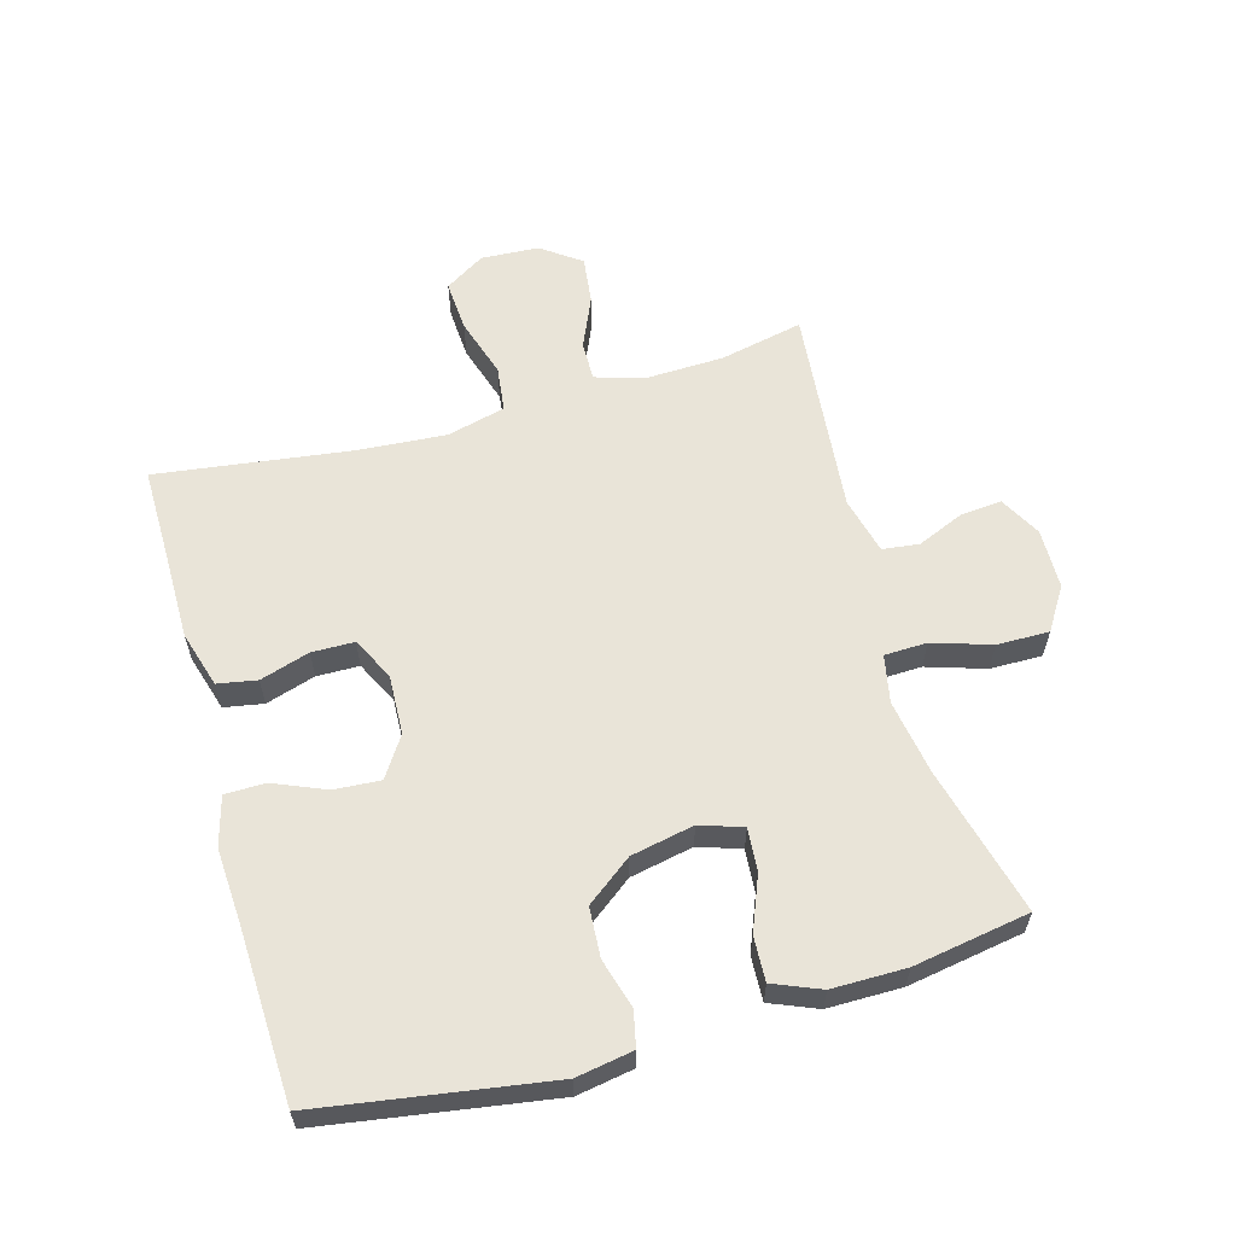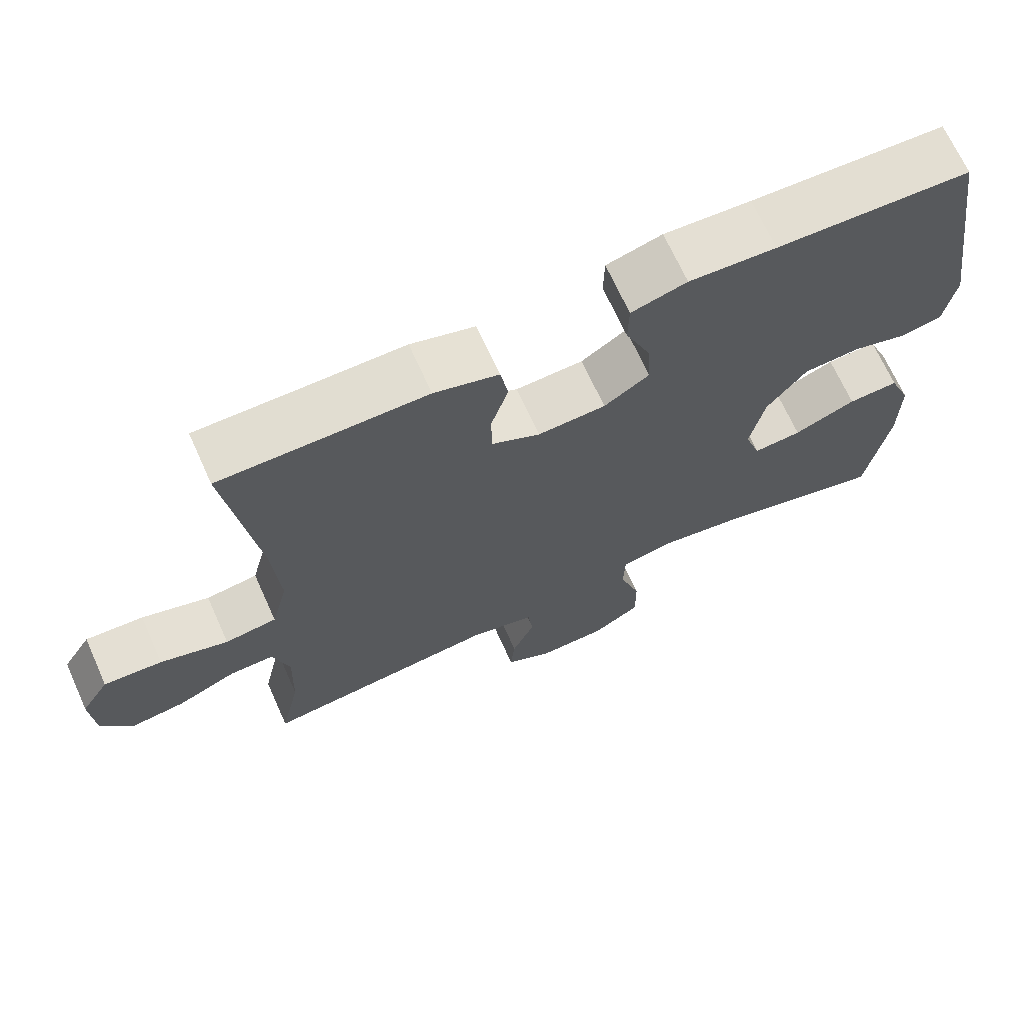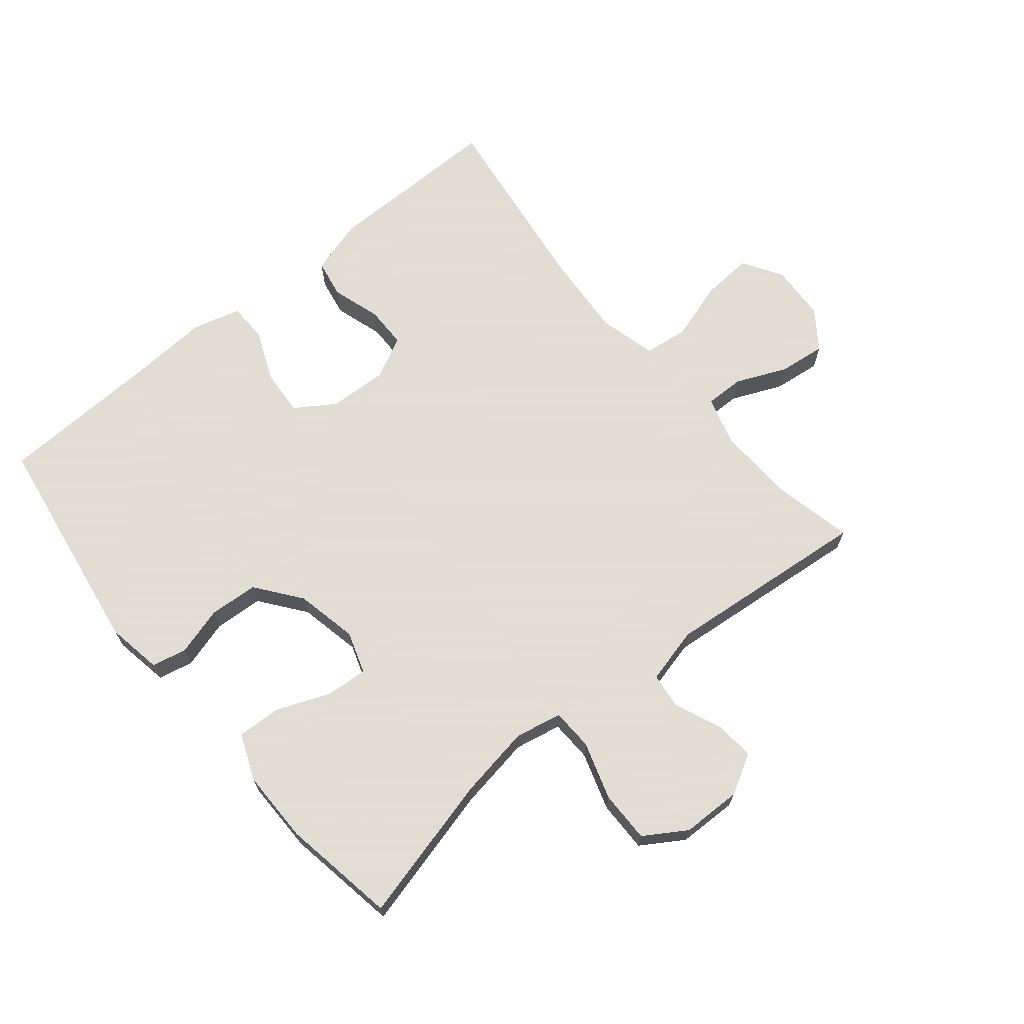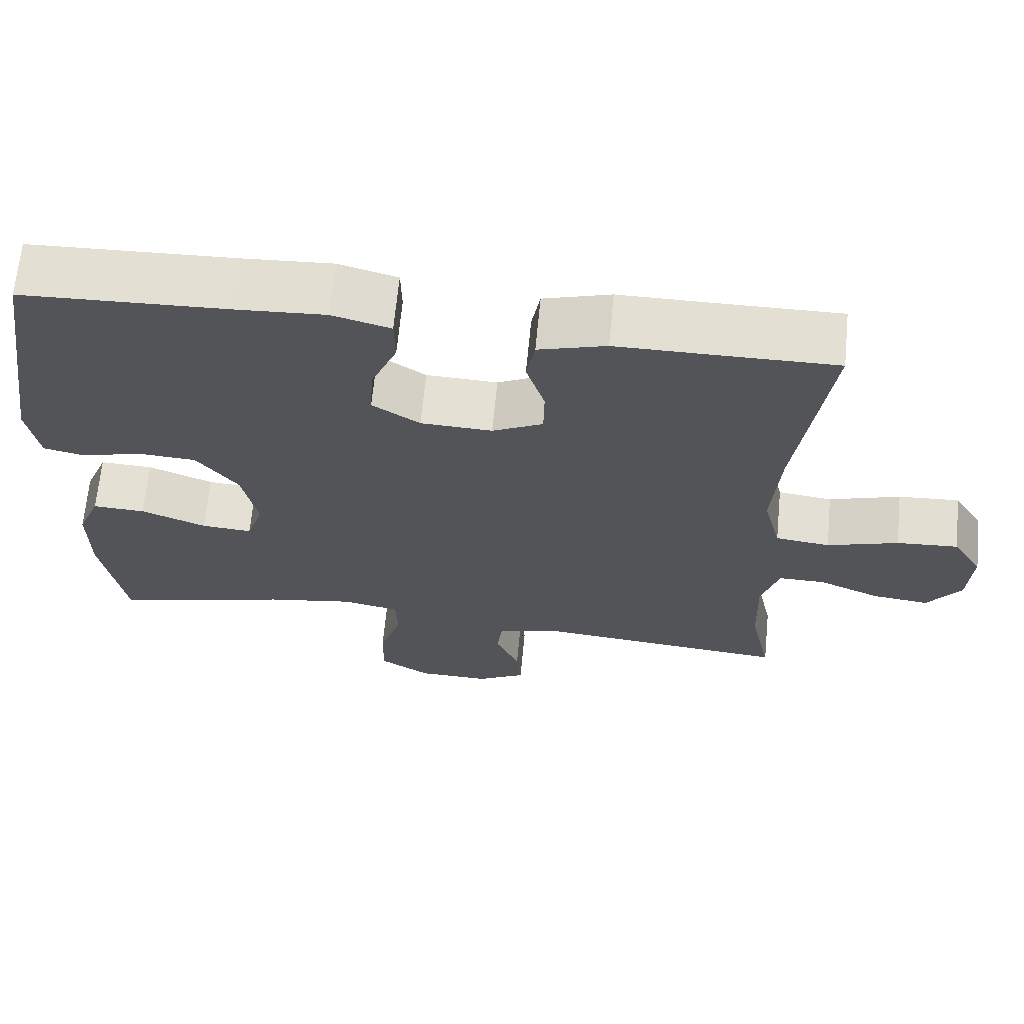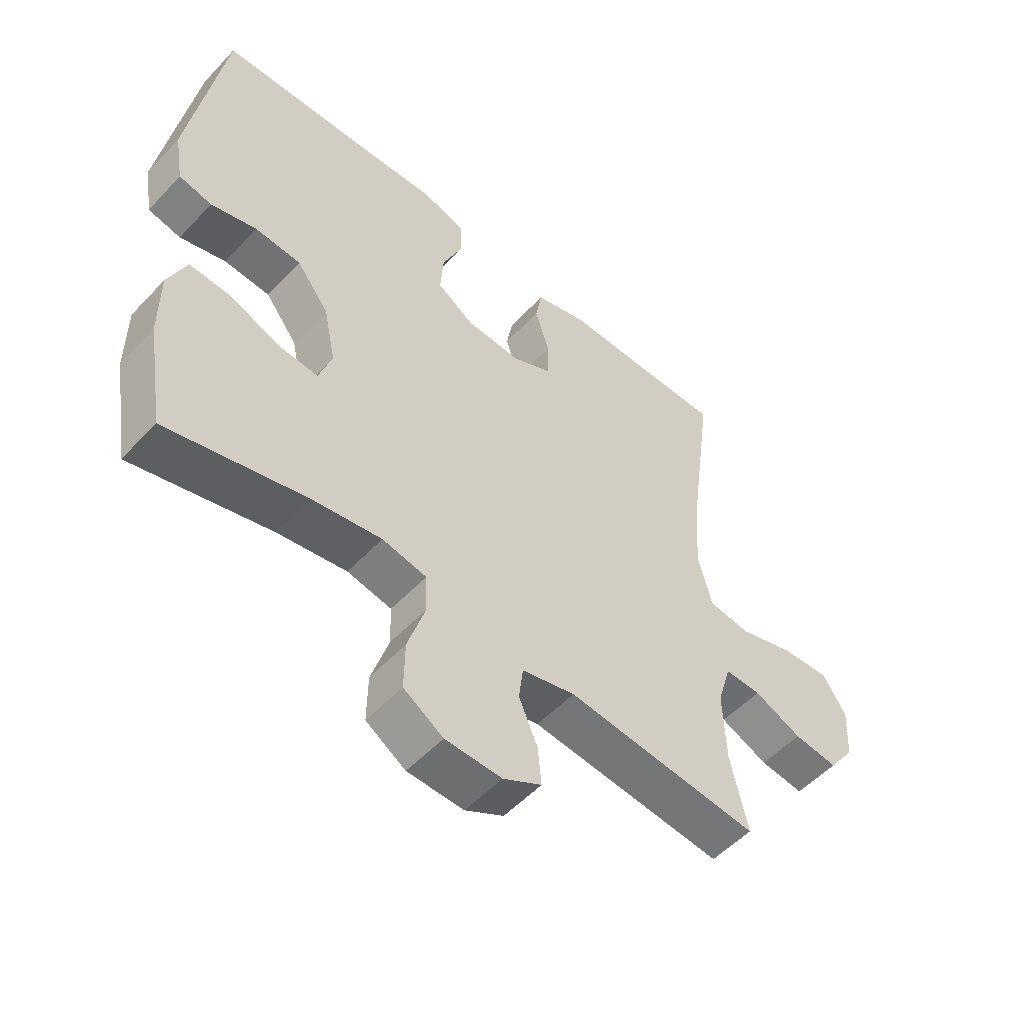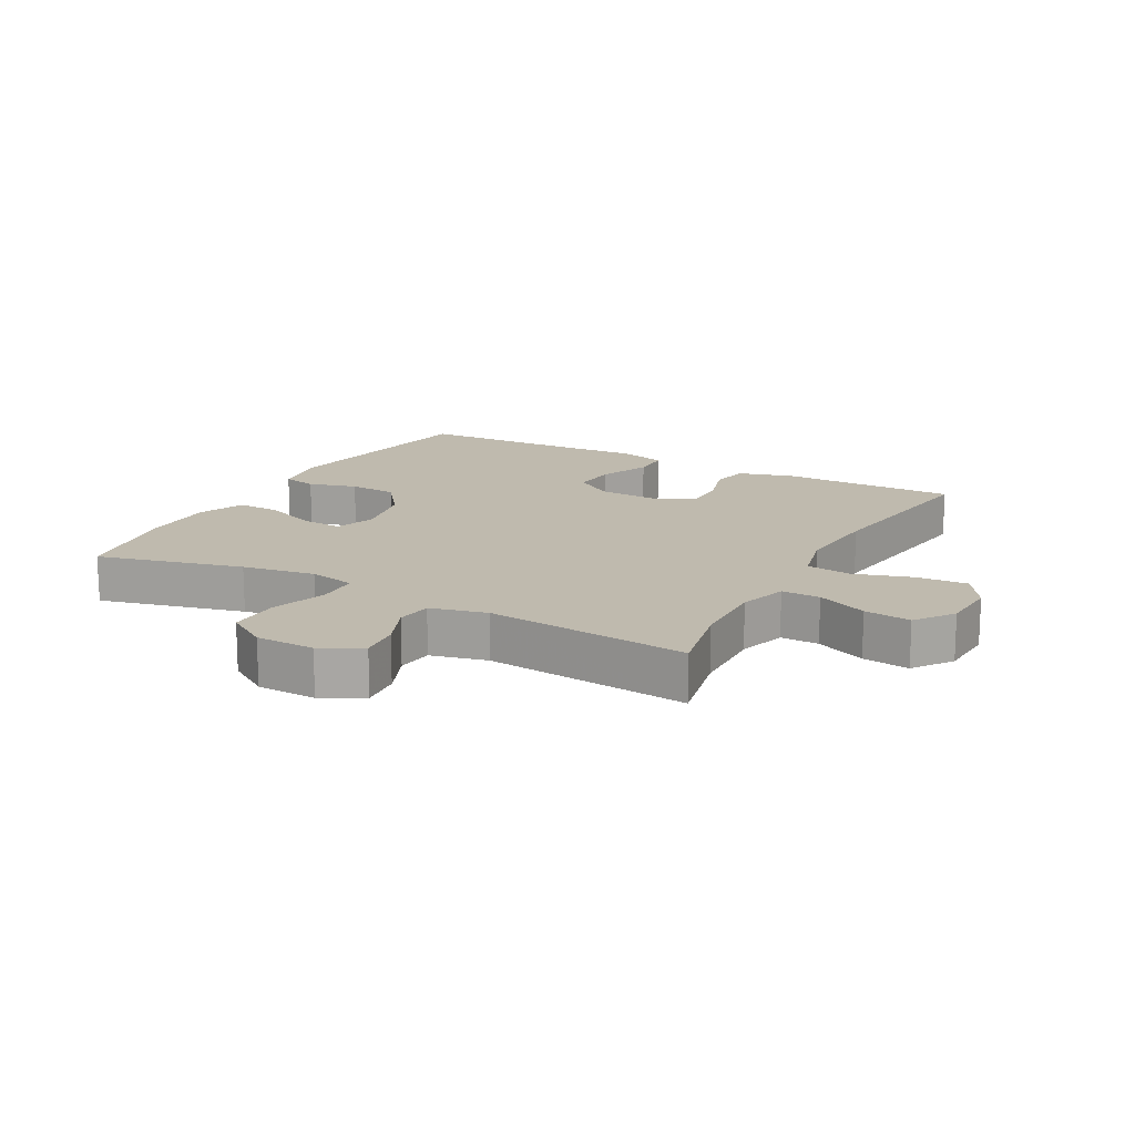
<metadata>
{"format":"obj","ext":"obj","renderer":"f3d","projection":"perspective","resolution":1024,"background":"white","views":[{"elev":60.0,"azim":74.2,"up":"+Y"},{"elev":68.9,"azim":-24.3,"up":"+Z"},{"elev":68.1,"azim":140.4,"up":"+Y"},{"elev":66.4,"azim":-174.5,"up":"+Z"},{"elev":-53.5,"azim":138.1,"up":"+Z"},{"elev":15.7,"azim":-151.3,"up":"+Y"}]}
</metadata>
<code>
v 0.5 0.07 -0.5
v 0.269 0.07 -0.441
v 0.153 0.07 -0.422
v 0.079 0.07 -0.437
v 0.077 0.07 -0.503
v 0.106 0.07 -0.594
v 0.107 0.07 -0.675
v 0.041 0.07 -0.717
v -0.053 0.07 -0.719
v -0.117 0.07 -0.684
v -0.111 0.07 -0.62
v -0.08 0.07 -0.547
v -0.087 0.07 -0.49
v -0.176 0.07 -0.468
v -0.5 0.07 -0.5
v -0.472 0.07 -0.371
v -0.468 0.07 -0.25
v -0.491 0.07 -0.173
v -0.552 0.07 -0.174
v -0.632 0.07 -0.209
v -0.706 0.07 -0.218
v -0.75 0.07 -0.157
v -0.755 0.07 -0.067
v -0.716 0.07 -0.005
v -0.636 0.07 -0.01
v -0.543 0.07 -0.039
v -0.472 0.07 -0.03
v -0.449 0.07 0.061
v -0.459 0.07 0.198
v -0.5 0.07 0.5
v -0.35 0.07 0.499
v -0.219 0.07 0.499
v -0.131 0.07 0.473
v -0.12 0.07 0.412
v -0.144 0.07 0.335
v -0.143 0.07 0.269
v -0.077 0.07 0.236
v 0.016 0.07 0.24
v 0.078 0.07 0.281
v 0.073 0.07 0.353
v 0.039 0.07 0.434
v 0.04 0.07 0.496
v 0.116 0.07 0.517
v 0.235 0.07 0.51
v 0.5 0.07 0.5
v 0.556 0.07 0.144
v 0.541 0.07 0.056
v 0.486 0.07 0.044
v 0.409 0.07 0.066
v 0.332 0.07 0.061
v 0.278 0.07 -0.01
v 0.258 0.07 -0.108
v 0.28 0.07 -0.174
v 0.346 0.07 -0.169
v 0.431 0.07 -0.135
v 0.5 0.07 -0.132
v 0.53 0.07 -0.205
v 0.53 0.07 -0.32
v 0.5 0 -0.5
v 0.269 0 -0.441
v 0.153 0 -0.422
v 0.079 0 -0.437
v 0.077 0 -0.503
v 0.106 0 -0.594
v 0.107 0 -0.675
v 0.041 0 -0.717
v -0.053 0 -0.719
v -0.117 0 -0.684
v -0.111 0 -0.62
v -0.08 0 -0.547
v -0.087 0 -0.49
v -0.176 0 -0.468
v -0.5 0 -0.5
v -0.472 0 -0.371
v -0.468 0 -0.25
v -0.491 0 -0.173
v -0.552 0 -0.174
v -0.632 0 -0.209
v -0.706 0 -0.218
v -0.75 0 -0.157
v -0.755 0 -0.067
v -0.716 0 -0.005
v -0.636 0 -0.01
v -0.543 0 -0.039
v -0.472 0 -0.03
v -0.449 0 0.061
v -0.459 0 0.198
v -0.5 0 0.5
v -0.35 0 0.499
v -0.219 0 0.499
v -0.131 0 0.473
v -0.12 0 0.412
v -0.144 0 0.335
v -0.143 0 0.269
v -0.077 0 0.236
v 0.016 0 0.24
v 0.078 0 0.281
v 0.073 0 0.353
v 0.039 0 0.434
v 0.04 0 0.496
v 0.116 0 0.517
v 0.235 0 0.51
v 0.5 0 0.5
v 0.556 0 0.144
v 0.541 0 0.056
v 0.486 0 0.044
v 0.409 0 0.066
v 0.332 0 0.061
v 0.278 0 -0.01
v 0.258 0 -0.108
v 0.28 0 -0.174
v 0.346 0 -0.169
v 0.431 0 -0.135
v 0.5 0 -0.132
v 0.53 0 -0.205
v 0.53 0 -0.32
f 57 58 1 2
f 54 55 56 57
f 53 54 57 2
f 52 53 2 3
f 51 52 3 4
f 46 47 48 49
f 44 45 46 49
f 44 49 50
f 43 44 50 51
f 40 41 42 43
f 39 40 43 51
f 32 33 34 35
f 31 32 35 36
f 29 30 31 36
f 28 29 36 37
f 23 24 25 26
f 23 26 27
f 22 23 27
f 19 20 21 22
f 18 19 22 27
f 17 18 27 28
f 14 15 16
f 13 14 16 17
f 9 10 11 12
f 9 12 13
f 8 9 13
f 5 6 7 8
f 4 5 8 13
f 38 39 51 4
f 17 28 37 38
f 4 13 17 38
f 60 59 116 115
f 115 114 113 112
f 60 115 112 111
f 61 60 111 110
f 62 61 110 109
f 107 106 105 104
f 107 104 103 102
f 108 107 102
f 109 108 102 101
f 101 100 99 98
f 109 101 98 97
f 93 92 91 90
f 94 93 90 89
f 94 89 88 87
f 95 94 87 86
f 84 83 82 81
f 85 84 81
f 85 81 80
f 80 79 78 77
f 85 80 77 76
f 86 85 76 75
f 74 73 72
f 75 74 72 71
f 70 69 68 67
f 71 70 67
f 71 67 66
f 66 65 64 63
f 71 66 63 62
f 62 109 97 96
f 96 95 86 75
f 96 75 71 62
f 1 59 60 2
f 2 60 61 3
f 3 61 62 4
f 4 62 63 5
f 5 63 64 6
f 6 64 65 7
f 7 65 66 8
f 8 66 67 9
f 9 67 68 10
f 10 68 69 11
f 11 69 70 12
f 12 70 71 13
f 13 71 72 14
f 14 72 73 15
f 15 73 74 16
f 16 74 75 17
f 17 75 76 18
f 18 76 77 19
f 19 77 78 20
f 20 78 79 21
f 21 79 80 22
f 22 80 81 23
f 23 81 82 24
f 24 82 83 25
f 25 83 84 26
f 26 84 85 27
f 27 85 86 28
f 28 86 87 29
f 29 87 88 30
f 30 88 89 31
f 31 89 90 32
f 32 90 91 33
f 33 91 92 34
f 34 92 93 35
f 35 93 94 36
f 36 94 95 37
f 37 95 96 38
f 38 96 97 39
f 39 97 98 40
f 40 98 99 41
f 41 99 100 42
f 42 100 101 43
f 43 101 102 44
f 44 102 103 45
f 45 103 104 46
f 46 104 105 47
f 47 105 106 48
f 48 106 107 49
f 49 107 108 50
f 50 108 109 51
f 51 109 110 52
f 52 110 111 53
f 53 111 112 54
f 54 112 113 55
f 55 113 114 56
f 56 114 115 57
f 57 115 116 58
f 58 116 59 1

</code>
